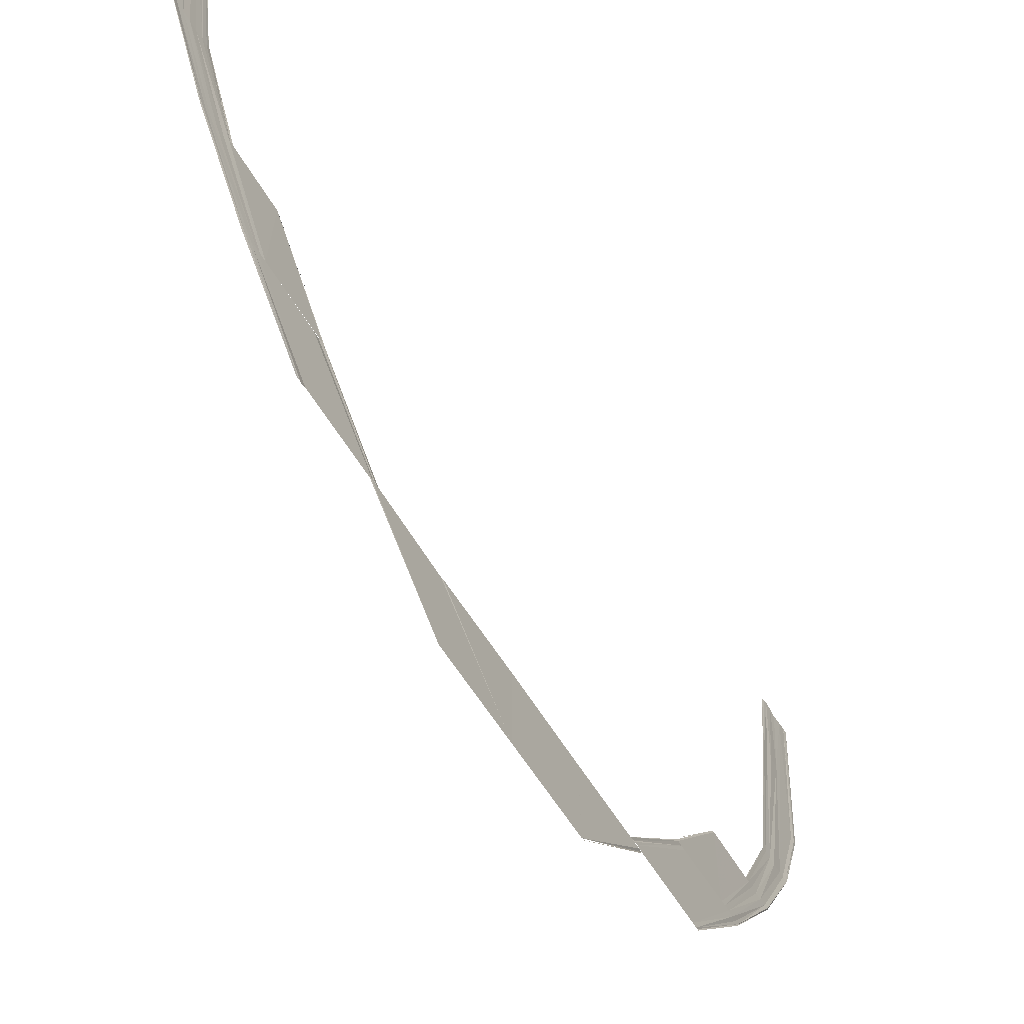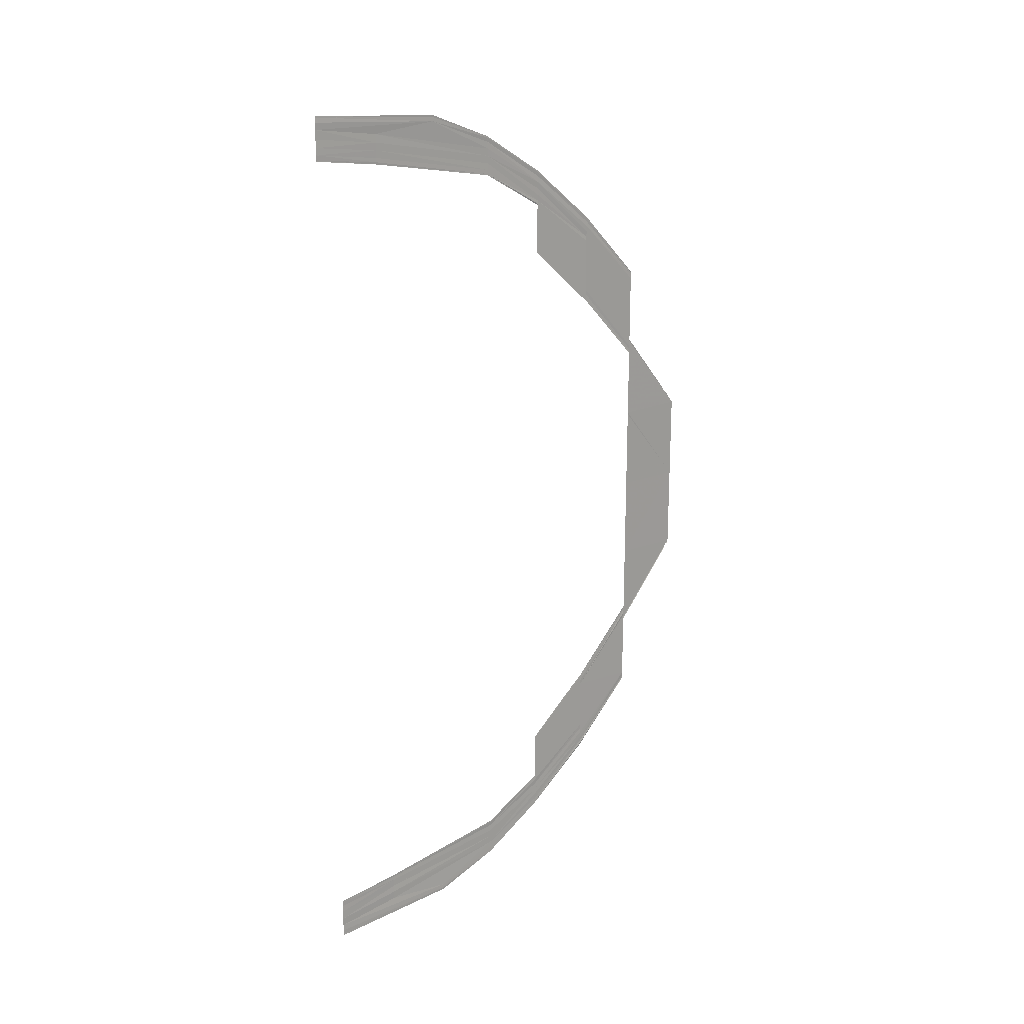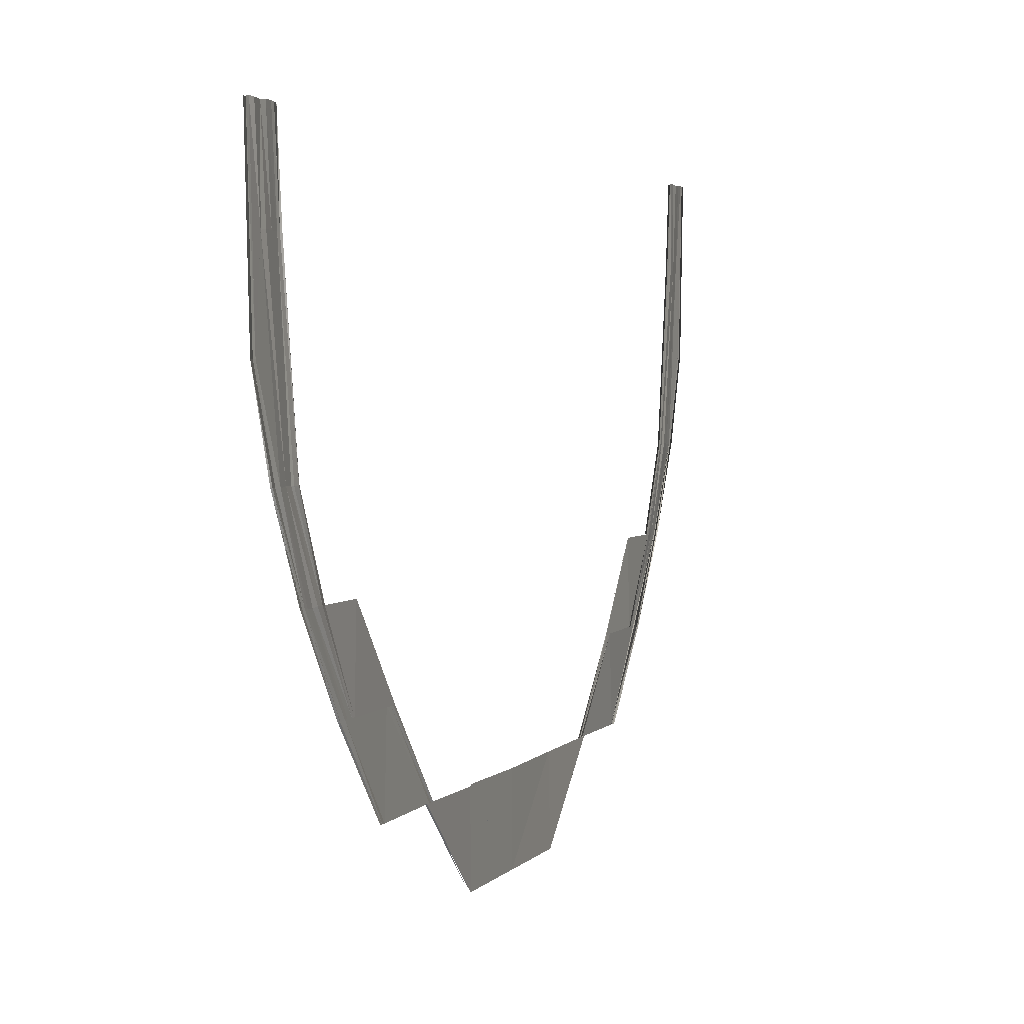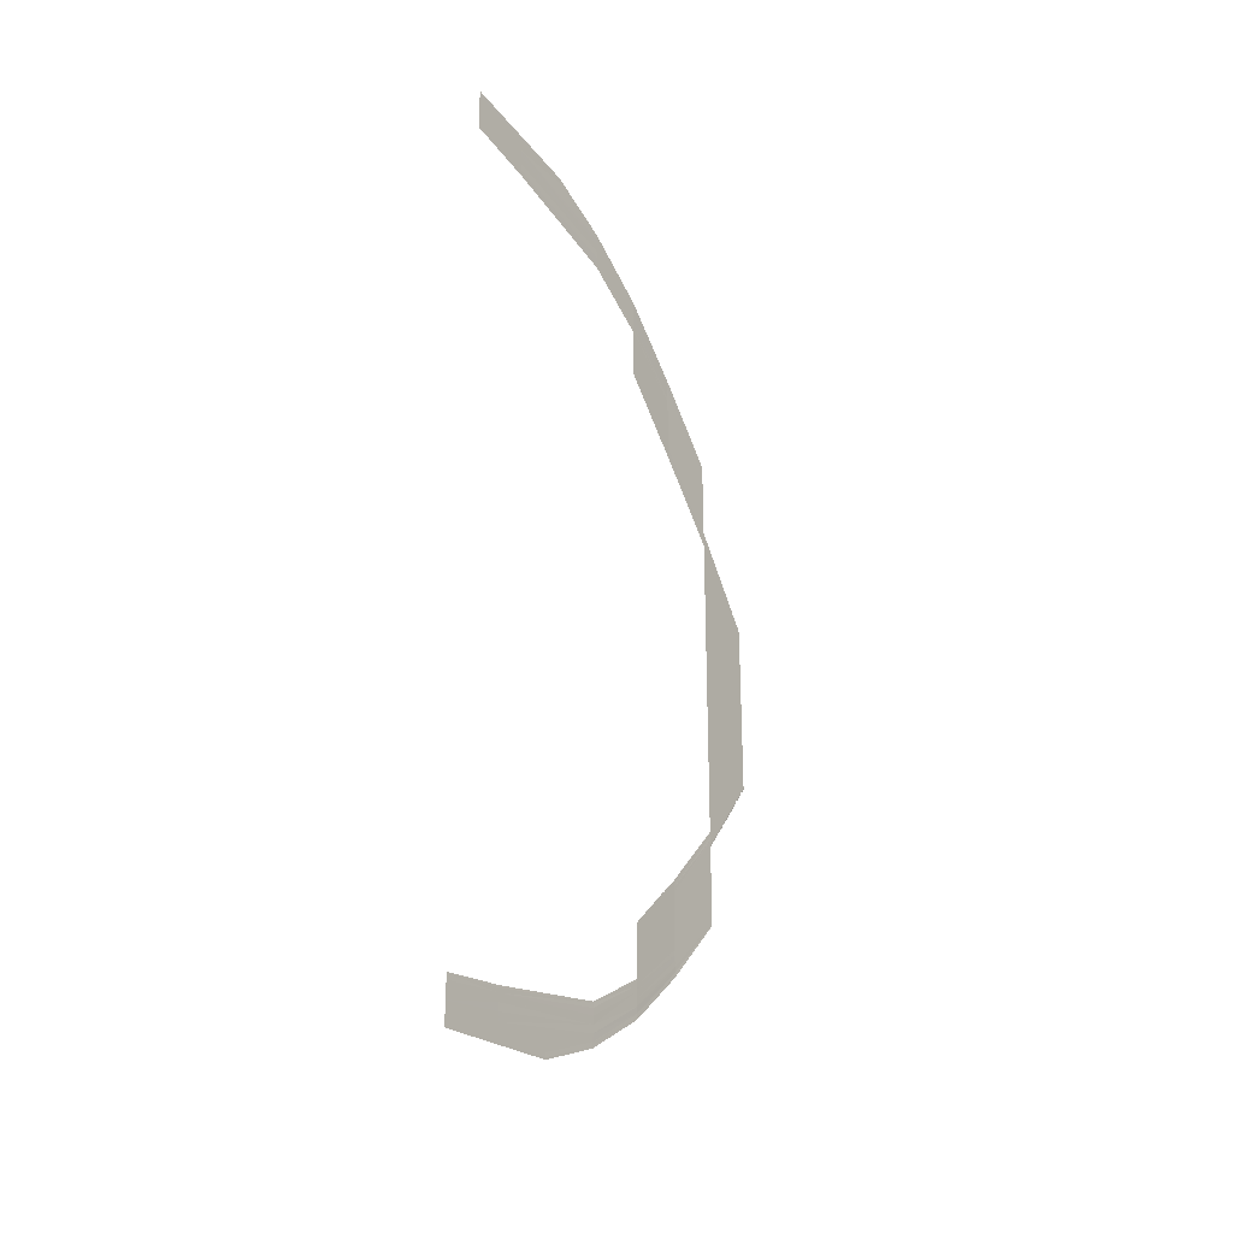
<metadata>
{"format":"obj","ext":"obj","renderer":"f3d","projection":"perspective","resolution":1024,"background":"white","views":[{"elev":-54.6,"azim":29.6,"up":"+Y"},{"elev":19.0,"azim":-128.0,"up":"+Z"},{"elev":3.1,"azim":17.9,"up":"+Y"},{"elev":-27.4,"azim":-147.9,"up":"+Z"}]}
</metadata>
<code>
o 27622
v 2248 1883 24.07
v 2248 1883 24.07
v 2248 1883 24.07
v 2248 1883 24.07
v 2248 1883 24.07
v 2248 1883 24.08
v 2248 1883 24.07
v 2248 1883 24.08
v 2248 1883 24.08
v 2248 1883 24.08
v 2248 1883 24.08
v 2248 1883 24.08
v 2248 1883 24.08
v 2248 1883 24.08
v 2248 1883 24.08
v 2248 1883 24.08
v 2248 1883 24.08
v 2248 1883 24.08
v 2248 1883 24.08
v 2248 1883 24.08
v 2248 1883 24.08
v 2248 1883 24.08
v 2248 1883 24.07
v 2248 1883 24.07
v 2248 1883 24.07
v 2248 1883 24.07
v 2248 1883 24.07
v 2248 1883 24.07
v 2248 1883 24.08
v 2248 1883 24.07
v 2248 1883 24.08
v 2248 1883 24.08
v 2248 1883 24.08
v 2248 1883 24.08
v 2248 1883 24.08
v 2248 1883 24.08
v 2248 1883 24.08
v 2248 1883 24.08
v 2248 1883 24.08
v 2248 1883 24.08
v 2248 1883 24.08
v 2248 1883 24.08
v 2248 1883 24.08
v 2248 1883 24.08
v 2248 1883 24.08
v 2248 1883 24.07
v 2248 1883 24.08
v 2248 1883 24.07
v 2248 1883 24.08
v 2248 1883 24.07
v 2248 1883 24.08
v 2248 1883 24.08
v 2248 1883 24.08
v 2248 1883 24.08
v 2248 1883 24.08
v 2248 1883 24.08
v 2248 1883 24.08
v 2248 1883 24.08
v 2248 1883 24.08
v 2248 1883 24.08
v 2248 1883 24.08
v 2248 1883 24.08
v 2248 1883 24.08
v 2248 1883 24.08
v 2248 1883 24.08
v 2248 1883 24.08
v 2248 1883 24.08
v 2248 1883 24.07
v 2248 1883 24.08
v 2248 1883 24.08
v 2248 1883 24.07
v 2248 1883 24.08
v 2248 1883 24.07
v 2248 1883 24.08
v 2248 1883 24.08
v 2248 1883 24.08
v 2248 1883 24.08
v 2248 1883 24.08
v 2248 1883 24.08
v 2248 1883 24.08
v 2248 1883 24.08
v 2248 1883 24.08
v 2248 1883 24.08
v 2248 1883 24.08
v 2248 1883 24.08
v 2248 1883 24.08
v 2248 1883 24.08
v 2248 1883 24.08
v 2248 1883 24.08
v 2248 1883 24.08
v 2248 1883 24.08
v 2248 1883 24.08
v 2248 1883 24.08
v 2248 1883 24.08
v 2248 1883 24.08
v 2248 1883 24.08
v 2248 1883 24.08
v 2248 1883 24.08
v 2248 1883 24.09
v 2248 1883 24.08
v 2248 1883 24.09
v 2248 1883 24.08
v 2248 1883 24.08
v 2248 1883 24.09
v 2248 1883 24.08
v 2248 1883 24.09
v 2248 1883 24.08
v 2248 1883 24.08
v 2248 1883 24.08
v 2248 1883 24.09
v 2248 1883 24.09
v 2248 1883 24.08
v 2248 1883 24.08
v 2248 1883 24.08
v 2248 1883 24.08
v 2248 1883 24.08
v 2248 1883 24.08
v 2248 1883 24.08
v 2248 1883 24.08
v 2248 1883 24.08
v 2248 1883 24.09
v 2248 1883 24.08
v 2248 1883 24.08
v 2248 1883 24.09
v 2248 1883 24.08
v 2248 1883 24.09
v 2248 1883 24.08
v 2248 1883 24.08
v 2248 1883 24.09
v 2248 1883 24.08
v 2248 1883 24.09
v 2248 1883 24.08
v 2248 1883 24.08
v 2248 1883 24.09
v 2248 1883 24.08
v 2248 1883 24.08
v 2248 1883 24.09
v 2248 1883 24.08
v 2248 1883 24.09
v 2248 1883 24.08
v 2248 1883 24.09
v 2248 1883 24.08
v 2248 1883 24.09
v 2248 1883 24.09
v 2248 1883 24.09
v 2248 1883 24.09
v 2248 1883 24.09
v 2248 1883 24.09
v 2248 1883 24.1
v 2248 1883 24.09
v 2248 1883 24.1
v 2248 1883 24.09
v 2248 1883 24.09
v 2248 1883 24.1
v 2248 1883 24.09
v 2248 1883 24.1
v 2248 1883 24.09
v 2248 1883 24.1
v 2248 1883 24.09
v 2248 1883 24.09
v 2248 1883 24.09
v 2248 1883 24.09
v 2248 1883 24.09
v 2248 1883 24.09
v 2248 1883 24.09
v 2248 1883 24.08
v 2248 1883 24.09
v 2248 1883 24.08
v 2248 1883 24.09
v 2248 1883 24.08
v 2248 1883 24.08
v 2248 1883 24.09
v 2248 1883 24.08
v 2248 1883 24.09
v 2248 1883 24.1
v 2248 1883 24.09
v 2248 1883 24.1
v 2248 1883 24.09
v 2248 1883 24.1
v 2248 1883 24.09
v 2248 1883 24.09
v 2248 1883 24.1
v 2248 1883 24.09
v 2248 1883 24.1
v 2248 1883 24.1
v 2248 1883 24.09
v 2248 1883 24.09
v 2248 1883 24.09
v 2248 1883 24.09
v 2248 1883 24.1
v 2248 1883 24.09
v 2248 1883 24.1
v 2248 1883 24.09
v 2248 1883 24.09
v 2248 1883 24.1
v 2248 1883 24.09
v 2248 1883 24.1
v 2248 1883 24.11
v 2248 1883 24.1
v 2248 1883 24.1
v 2248 1883 24.11
v 2248 1883 24.1
v 2248 1883 24.11
v 2248 1883 24.11
v 2248 1883 24.1
v 2248 1883 24.12
v 2248 1883 24.11
v 2248 1883 24.12
v 2248 1883 24.11
v 2248 1883 24.11
v 2248 1883 24.1
v 2248 1883 24.12
v 2248 1883 24.1
v 2248 1883 24.11
v 2248 1883 24.1
v 2248 1883 24.1
v 2248 1883 24.11
v 2248 1883 24.1
v 2248 1883 24.11
v 2248 1883 24.1
v 2248 1883 24.12
v 2248 1883 24.11
v 2248 1883 24.1
v 2248 1883 24.11
v 2248 1883 24.11
v 2248 1883 24.12
v 2248 1883 24.12
v 2248 1883 24.11
v 2248 1883 24.11
v 2248 1883 24.13
v 2248 1883 24.13
v 2248 1883 24.13
v 2248 1883 24.11
v 2248 1883 24.11
v 2248 1883 24.11
v 2248 1883 24.13
v 2248 1883 24.11
v 2248 1883 24.14
v 2248 1883 24.13
v 2248 1883 24.14
v 2248 1883 24.14
v 2248 1883 24.13
v 2248 1883 24.13
v 2248 1883 24.13
v 2248 1883 24.13
v 2248 1883 24.13
v 2248 1883 24.13
v 2248 1883 24.13
v 2248 1883 24.11
v 2248 1883 24.11
v 2248 1883 24.15
v 2248 1883 24.15
v 2248 1883 24.14
v 2248 1883 24.15
v 2248 1883 24.15
v 2248 1883 24.14
v 2248 1883 24.15
v 2248 1883 24.14
v 2248 1883 24.15
v 2248 1883 24.14
v 2248 1883 24.15
v 2248 1883 24.14
v 2248 1883 24.16
v 2248 1883 24.16
v 2248 1883 24.15
v 2248 1883 24.16
v 2248 1883 24.15
v 2248 1883 24.16
v 2248 1883 24.16
v 2248 1883 24.15
v 2248 1883 24.15
v 2248 1883 24.16
v 2248 1883 24.16
v 2248 1883 24.17
v 2248 1883 24.17
v 2248 1883 24.17
v 2248 1883 24.16
v 2248 1883 24.17
v 2248 1883 24.16
v 2248 1883 24.16
v 2248 1883 24.17
v 2248 1883 24.16
v 2248 1883 24.17
v 2248 1883 24.16
v 2248 1883 24.16
v 2248 1883 24.17
v 2248 1883 24.16
v 2248 1883 24.16
v 2248 1883 24.16
v 2248 1883 24.16
v 2248 1883 24.16
v 2248 1883 24.17
v 2248 1883 24.17
v 2248 1883 24.16
v 2248 1883 24.18
v 2248 1883 24.19
v 2248 1883 24.18
v 2248 1883 24.19
v 2248 1883 24.18
v 2248 1883 24.18
v 2248 1883 24.17
v 2248 1883 24.17
v 2248 1883 24.17
v 2248 1883 24.18
v 2248 1883 24.18
v 2248 1883 24.17
v 2248 1883 24.18
v 2248 1883 24.19
v 2248 1883 24.18
v 2248 1883 24.17
v 2248 1883 24.18
v 2248 1883 24.17
v 2248 1883 24.18
v 2248 1883 24.17
v 2248 1883 24.19
v 2248 1883 24.18
v 2248 1883 24.18
v 2248 1883 24.19
v 2248 1883 24.18
v 2248 1883 24.18
v 2248 1883 24.18
v 2248 1883 24.18
v 2248 1883 24.19
v 2248 1883 24.18
v 2248 1883 24.19
v 2248 1883 24.18
v 2248 1883 24.19
v 2248 1883 24.18
v 2248 1883 24.19
v 2248 1883 24.18
v 2248 1883 24.19
v 2248 1883 24.18
v 2248 1883 24.18
v 2248 1883 24.19
v 2248 1883 24.19
v 2248 1883 24.19
v 2248 1883 24.19
v 2248 1883 24.19
v 2248 1883 24.18
v 2248 1883 24.18
v 2248 1883 24.17
v 2248 1883 24.18
v 2248 1883 24.18
v 2248 1883 24.17
v 2248 1883 24.17
v 2248 1883 24.17
v 2248 1883 24.17
v 2248 1883 24.19
v 2248 1883 24.19
v 2248 1883 24.18
v 2248 1883 24.19
v 2248 1883 24.19
v 2248 1883 24.19
v 2248 1883 24.19
v 2248 1883 24.18
v 2248 1883 24.19
v 2248 1883 24.18
v 2248 1883 24.18
v 2248 1883 24.19
v 2248 1883 24.18
v 2248 1883 24.19
v 2248 1883 24.18
v 2248 1883 24.19
v 2248 1883 24.18
v 2248 1883 24.19
v 2248 1883 24.19
v 2248 1883 24.19
v 2248 1883 24.19
v 2248 1883 24.19
v 2248 1883 24.19
v 2248 1883 24.19
v 2248 1883 24.19
v 2248 1883 24.19
v 2248 1883 24.2
v 2248 1883 24.19
v 2248 1883 24.19
v 2248 1883 24.19
v 2248 1883 24.2
v 2248 1883 24.19
v 2248 1883 24.2
v 2248 1883 24.19
v 2248 1883 24.19
v 2248 1883 24.2
v 2248 1883 24.19
v 2248 1883 24.2
v 2248 1883 24.19
v 2248 1883 24.19
v 2248 1883 24.2
v 2248 1883 24.19
v 2248 1883 24.19
v 2248 1883 24.2
v 2248 1883 24.19
v 2248 1883 24.2
v 2248 1883 24.19
v 2248 1883 24.2
v 2248 1883 24.19
v 2248 1883 24.19
v 2248 1883 24.2
v 2248 1883 24.19
v 2248 1883 24.2
v 2248 1883 24.19
v 2248 1883 24.19
v 2248 1883 24.2
v 2248 1883 24.19
v 2248 1883 24.19
v 2248 1883 24.19
v 2248 1883 24.19
v 2248 1883 24.19
v 2248 1883 24.19
v 2248 1883 24.19
v 2248 1883 24.19
v 2248 1883 24.2
v 2248 1883 24.2
v 2248 1883 24.2
v 2248 1883 24.2
v 2248 1883 24.2
v 2248 1883 24.2
v 2248 1883 24.2
v 2248 1883 24.2
v 2248 1883 24.2
v 2248 1883 24.2
v 2248 1883 24.2
v 2248 1883 24.2
v 2248 1883 24.2
v 2248 1883 24.2
v 2248 1883 24.2
v 2248 1883 24.2
v 2248 1883 24.19
v 2248 1883 24.19
v 2248 1883 24.19
v 2248 1883 24.2
v 2248 1883 24.2
v 2248 1883 24.19
v 2248 1883 24.2
v 2248 1883 24.2
v 2248 1883 24.2
v 2248 1883 24.2
v 2248 1883 24.2
v 2248 1883 24.2
v 2248 1883 24.2
v 2248 1883 24.2
v 2248 1883 24.2
v 2248 1883 24.2
v 2248 1883 24.2
v 2248 1883 24.2
v 2248 1883 24.2
v 2248 1883 24.2
v 2248 1883 24.2
v 2248 1883 24.19
v 2248 1883 24.2
v 2248 1883 24.19
v 2248 1883 24.2
v 2248 1883 24.19
v 2248 1883 24.19
v 2248 1883 24.2
v 2248 1883 24.19
v 2248 1883 24.2
v 2248 1883 24.2
v 2248 1883 24.2
v 2248 1883 24.2
v 2248 1883 24.2
v 2248 1883 24.2
v 2248 1883 24.2
v 2248 1883 24.2
v 2248 1883 24.2
v 2248 1883 24.2
v 2248 1883 24.2
v 2248 1883 24.2
v 2248 1883 24.2
v 2248 1883 24.2
v 2248 1883 24.2
v 2248 1883 24.2
v 2248 1883 24.2
v 2248 1883 24.2
v 2248 1883 24.2
v 2248 1883 24.2
v 2248 1883 24.2
v 2248 1883 24.2
v 2248 1883 24.2
v 2248 1883 24.2
v 2248 1883 24.2
v 2248 1883 24.2
v 2248 1883 24.2
v 2248 1883 24.2
v 2248 1883 24.2
v 2248 1883 24.2
v 2248 1883 24.2
v 2248 1883 24.2
v 2248 1883 24.2
v 2248 1883 24.2
v 2248 1883 24.2
v 2248 1883 24.2
v 2248 1883 24.2
v 2248 1883 24.2
v 2248 1883 24.2
v 2248 1883 24.2
v 2248 1883 24.2
v 2248 1883 24.2
v 2248 1883 24.2
v 2248 1883 24.2
v 2248 1883 24.2
f 1 2 3
f 2 4 5
f 6 4 5
f 7 6 3
f 7 6 8
f 6 9 10
f 11 9 10
f 12 11 8
f 12 11 13
f 11 14 15
f 16 14 15
f 17 16 13
f 17 16 18
f 19 20 18
f 16 21 22
f 20 21 22
f 23 24 25
f 23 24 26
f 24 27 28
f 24 29 30
f 31 29 30
f 32 31 25
f 32 31 33
f 31 34 35
f 36 34 35
f 37 36 33
f 37 36 38
f 36 39 40
f 41 39 40
f 42 41 38
f 42 41 43
f 41 44 45
f 46 47 48
f 47 49 50
f 51 49 50
f 52 51 48
f 52 51 53
f 51 54 55
f 56 54 55
f 57 56 53
f 57 56 58
f 56 59 60
f 61 59 60
f 62 61 58
f 62 61 63
f 64 65 63
f 61 66 67
f 65 66 67
f 68 69 70
f 68 69 71
f 69 72 73
f 69 74 75
f 76 74 75
f 77 76 70
f 77 76 78
f 76 79 80
f 81 79 80
f 82 81 78
f 82 81 83
f 81 84 85
f 86 84 85
f 87 86 83
f 87 86 88
f 86 89 90
f 91 92 93
f 92 94 95
f 96 94 95
f 97 96 93
f 97 96 98
f 96 99 100
f 101 99 100
f 102 101 98
f 102 101 103
f 101 104 105
f 106 104 105
f 107 106 103
f 107 106 108
f 109 110 108
f 106 111 112
f 110 111 112
f 113 114 115
f 113 114 116
f 114 117 118
f 114 119 120
f 121 119 120
f 122 121 115
f 122 121 123
f 121 124 125
f 126 124 125
f 127 126 123
f 127 126 128
f 126 129 130
f 131 129 130
f 132 131 128
f 132 131 133
f 131 134 135
f 136 137 138
f 137 139 140
f 141 139 140
f 142 141 138
f 142 141 143
f 141 144 145
f 146 144 145
f 147 146 143
f 147 146 148
f 146 149 150
f 151 149 150
f 152 151 148
f 152 151 153
f 151 154 155
f 154 156 157
f 158 156 157
f 159 158 160
f 159 158 161
f 158 162 163
f 164 162 163
f 165 164 161
f 165 164 166
f 164 167 168
f 169 167 168
f 170 169 166
f 170 169 171
f 169 172 173
f 174 175 176
f 175 177 178
f 179 177 178
f 180 179 176
f 180 179 181
f 179 182 183
f 184 182 183
f 185 184 186
f 187 185 188
f 187 185 189
f 185 190 191
f 192 190 191
f 193 192 189
f 193 192 194
f 192 195 196
f 197 198 199
f 200 201 199
f 202 203 197
f 202 203 200
f 204 203 205
f 204 206 207
f 206 208 209
f 210 206 211
f 206 212 213
f 214 212 213
f 215 214 211
f 215 214 216
f 216 217 218
f 217 219 220
f 221 222 220
f 223 221 218
f 223 221 224
f 225 226 224
f 221 227 228
f 226 227 228
f 229 230 217
f 230 231 217
f 231 232 233
f 234 230 235
f 235 236 237
f 231 238 239
f 238 240 239
f 240 241 242
f 243 241 244
f 245 241 246
f 247 248 249
f 248 247 250
f 251 252 253
f 254 255 253
f 256 257 258
f 258 259 260
f 259 261 262
f 263 264 265
f 266 263 267
f 268 269 265
f 270 268 271
f 271 272 270
f 273 274 268
f 274 275 268
f 275 276 277
f 278 276 277
f 279 274 280
f 274 281 282
f 283 281 282
f 284 283 280
f 284 283 285
f 283 286 287
f 288 278 289
f 288 278 290
f 291 292 290
f 278 293 294
f 292 293 294
f 295 296 297
f 296 298 299
f 300 298 299
f 301 300 297
f 301 300 302
f 303 304 302
f 300 305 306
f 307 305 306
f 307 308 309
f 310 311 303
f 310 311 312
f 311 313 314
f 315 313 314
f 316 315 312
f 316 315 317
f 315 318 319
f 320 308 321
f 322 323 321
f 322 323 324
f 324 325 326
f 323 327 328
f 308 327 328
f 308 329 330
f 331 329 330
f 332 331 333
f 332 331 334
f 335 336 334
f 331 337 338
f 336 337 338
f 339 340 341
f 342 340 341
f 343 339 344
f 343 342 345
f 346 343 347
f 348 349 350
f 348 349 351
f 349 352 353
f 349 354 355
f 356 354 355
f 357 356 350
f 357 356 358
f 356 359 360
f 361 359 360
f 362 361 358
f 362 361 326
f 361 363 364
f 365 363 364
f 365 366 367
f 368 366 369
f 366 370 371
f 366 372 373
f 374 372 373
f 375 374 376
f 375 374 377
f 374 378 379
f 380 378 379
f 381 380 377
f 381 380 382
f 380 383 384
f 385 383 384
f 386 385 382
f 386 385 387
f 385 388 389
f 390 391 392
f 391 393 394
f 395 393 394
f 396 395 392
f 396 395 397
f 395 398 399
f 400 398 399
f 401 400 397
f 401 400 402
f 400 403 404
f 405 403 404
f 406 405 402
f 406 405 407
f 408 409 407
f 405 410 411
f 409 410 411
f 412 413 414
f 413 415 416
f 417 415 416
f 418 417 414
f 418 417 419
f 417 420 421
f 422 420 421
f 423 422 419
f 423 422 424
f 422 425 426
f 427 425 426
f 428 427 424
f 428 427 429
f 430 431 429
f 427 432 433
f 431 432 433
f 434 435 436
f 434 435 437
f 435 438 439
f 435 440 441
f 442 440 441
f 443 442 436
f 443 442 444
f 442 445 446
f 447 445 446
f 448 447 444
f 448 447 449
f 447 450 451
f 452 450 451
f 453 452 449
f 453 452 454
f 452 455 456
f 457 458 459
f 458 460 461
f 462 460 461
f 463 462 459
f 463 462 464
f 462 465 466
f 467 465 466
f 468 467 464
f 468 467 469
f 467 470 471
f 472 470 471
f 473 472 469
f 473 472 474
f 475 476 474
f 472 477 478
f 476 477 478
f 479 480 481
f 479 480 482
f 480 483 484
f 480 485 486
f 487 485 486
f 488 487 481
f 488 487 489
f 487 490 491
f 492 490 491
f 493 492 489
f 493 492 494
f 492 495 496
f 497 495 496
f 498 497 494
f 498 497 499
f 497 500 501

</code>
